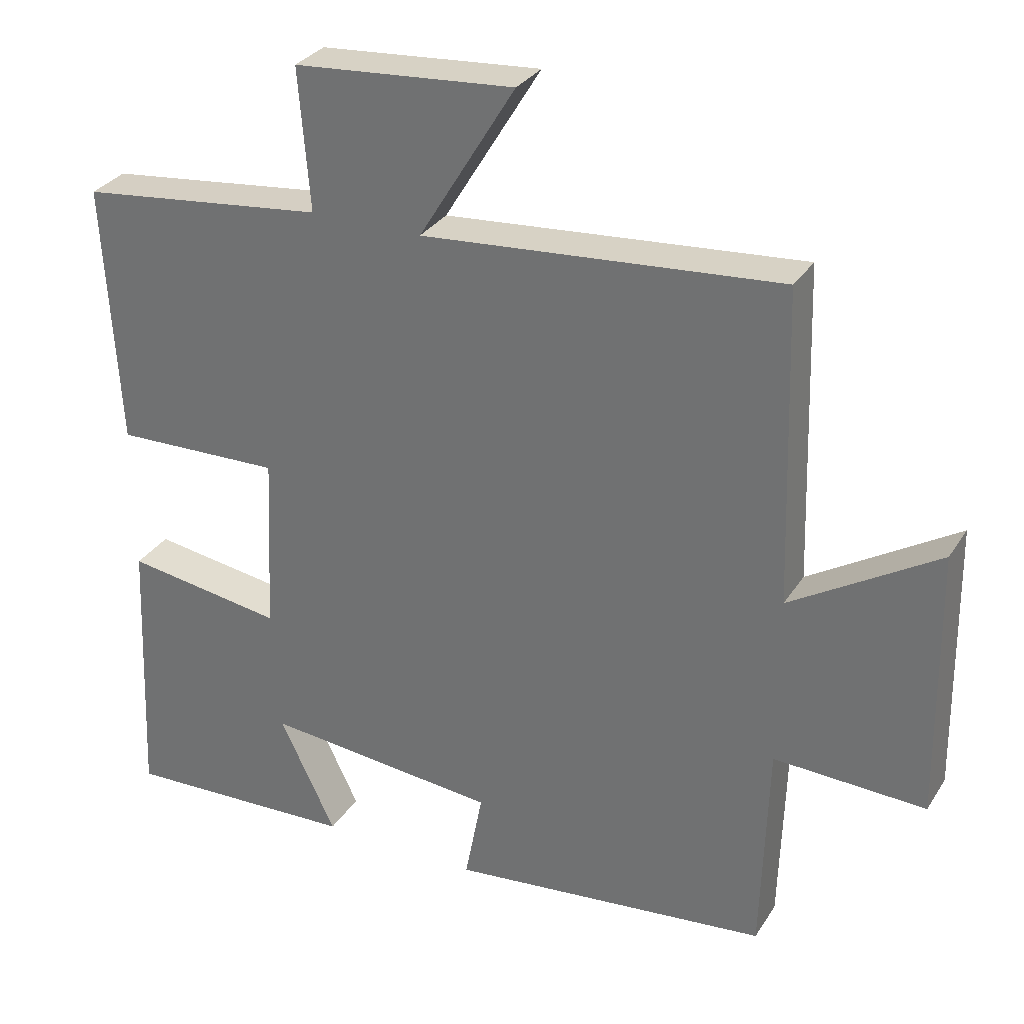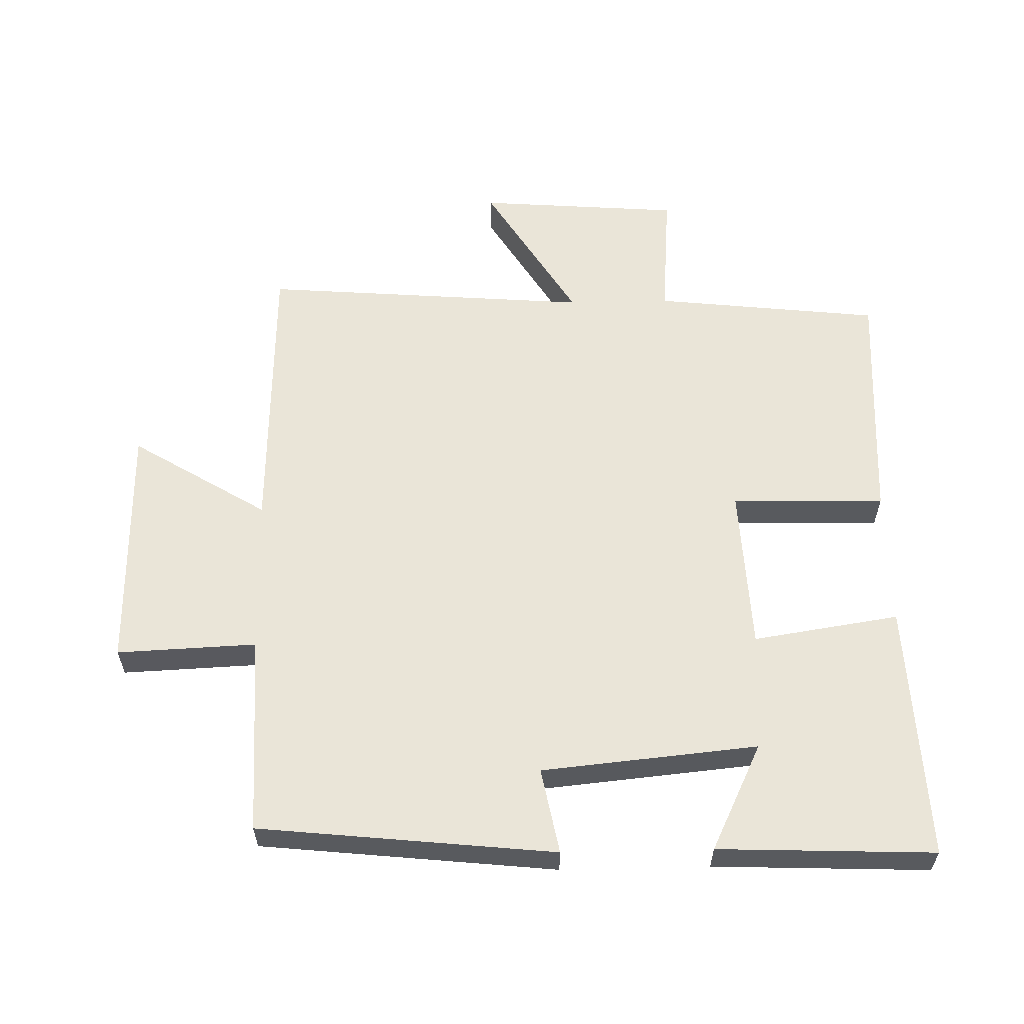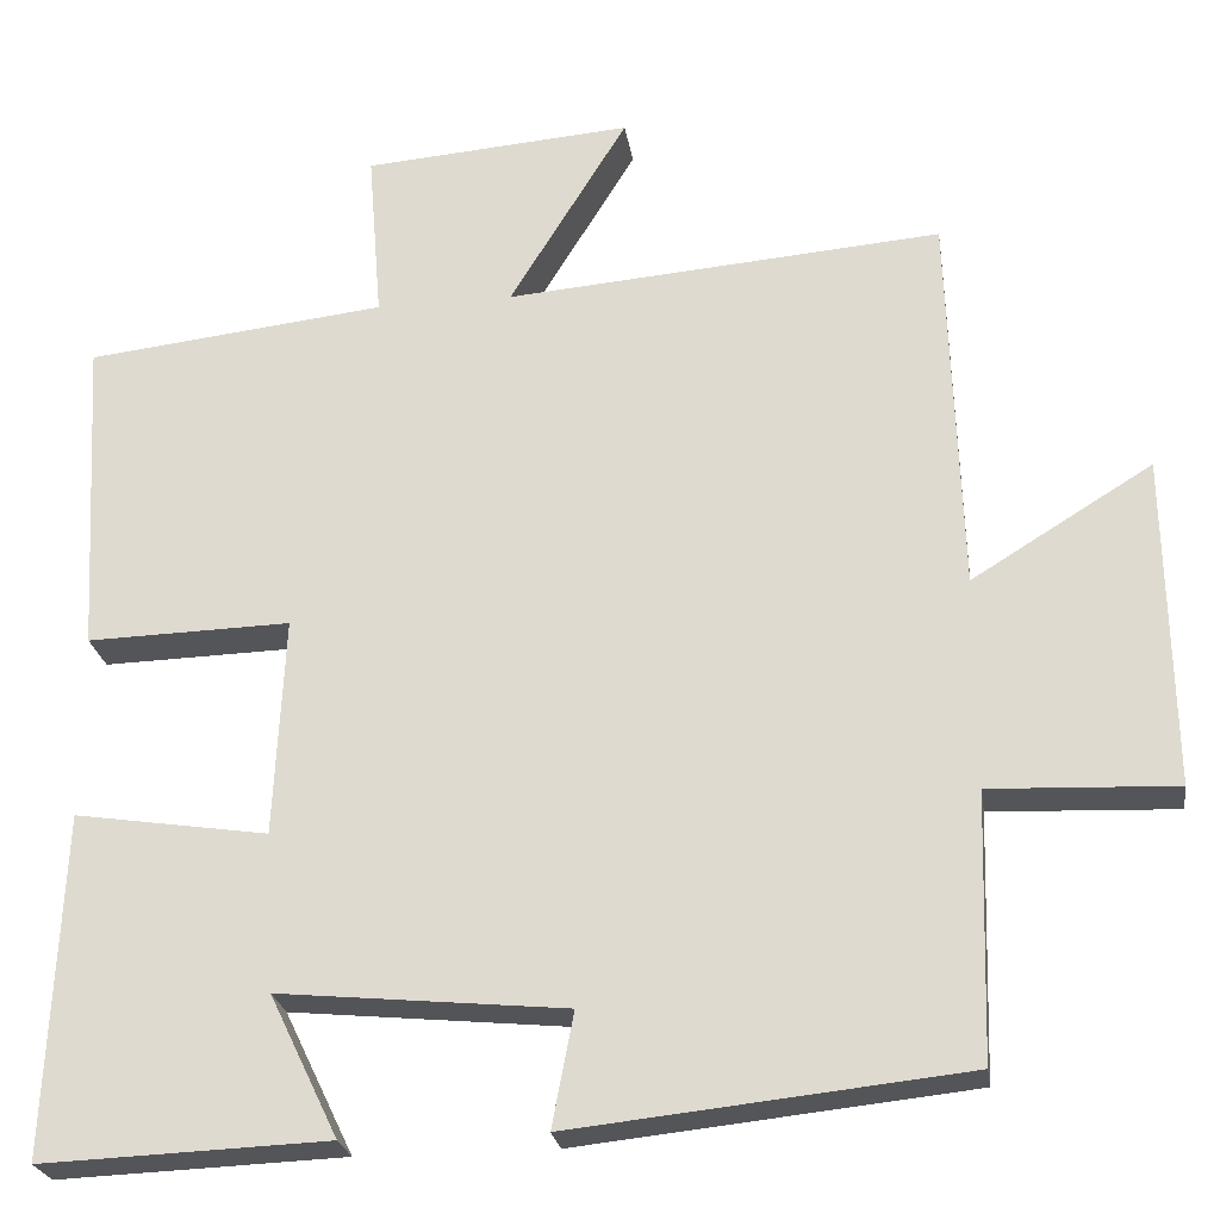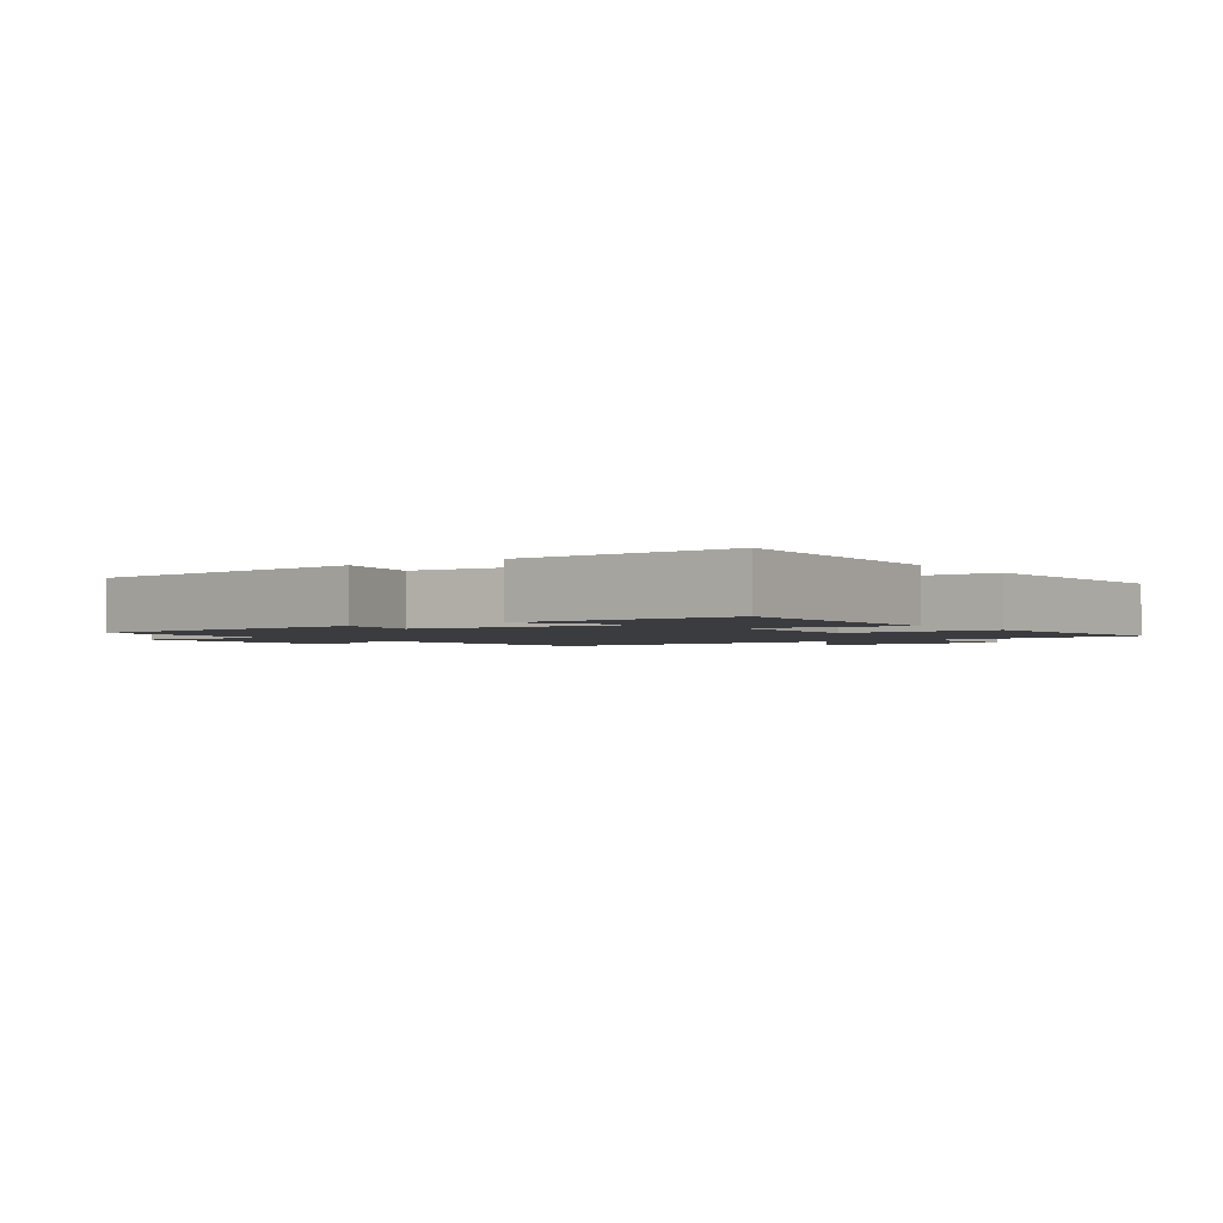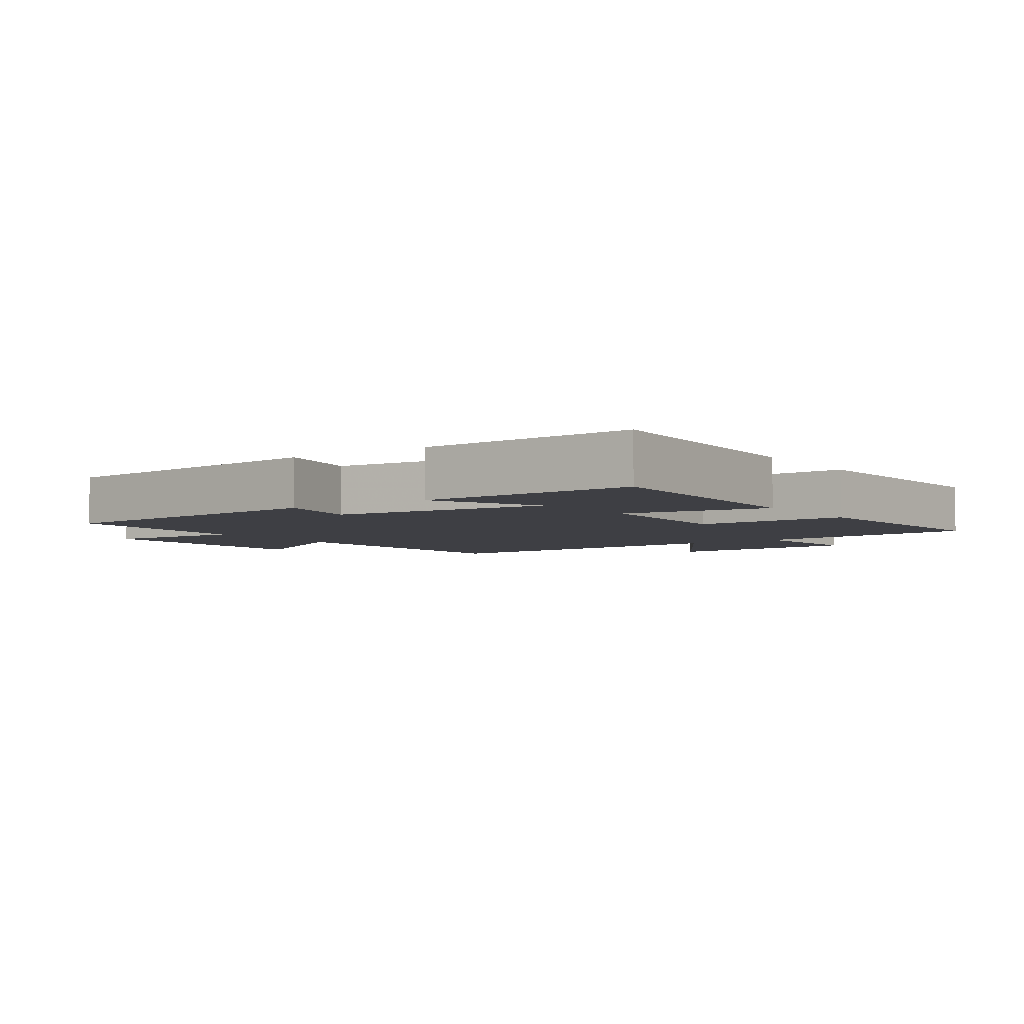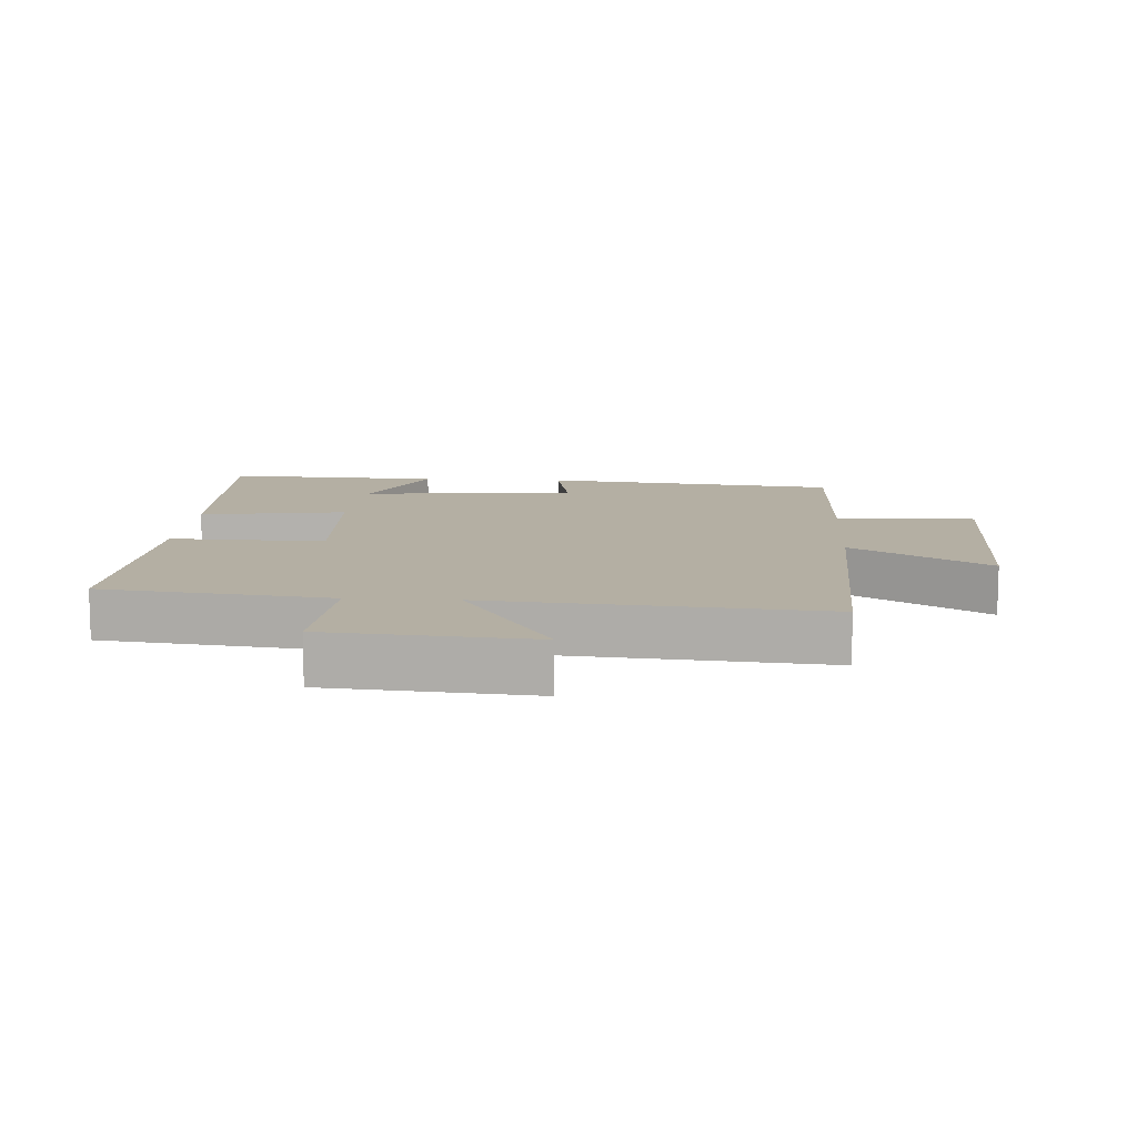
<metadata>
{"format":"obj","ext":"obj","renderer":"f3d","projection":"perspective","resolution":1024,"background":"white","views":[{"elev":30.7,"azim":26.9,"up":"+Z"},{"elev":59.1,"azim":178.7,"up":"+Y"},{"elev":-24.4,"azim":8.6,"up":"+Z"},{"elev":-2.0,"azim":-144.7,"up":"+Y"},{"elev":-4.4,"azim":-145.0,"up":"+Y"},{"elev":11.2,"azim":3.7,"up":"+Y"}]}
</metadata>
<code>
v 0.486 0.07 0.54
v 0.5 0.07 0.097
v 0.707 0.07 0.224
v 0.713 0.07 -0.156
v 0.5 0.07 -0.147
v 0.491 0.07 -0.452
v 0.039 0.07 -0.5
v 0.064 0.07 -0.369
v -0.266 0.07 -0.337
v -0.187 0.07 -0.5
v -0.517 0.07 -0.513
v -0.5 0.07 -0.121
v -0.277 0.07 -0.155
v -0.265 0.07 0.097
v -0.5 0.07 0.091
v -0.521 0.07 0.461
v -0.175 0.07 0.5
v -0.191 0.07 0.698
v 0.119 0.07 0.722
v -0.017 0.07 0.5
v 0.486 0 0.54
v 0.5 0 0.097
v 0.707 0 0.224
v 0.713 0 -0.156
v 0.5 0 -0.147
v 0.491 0 -0.452
v 0.039 0 -0.5
v 0.064 0 -0.369
v -0.266 0 -0.337
v -0.187 0 -0.5
v -0.517 0 -0.513
v -0.5 0 -0.121
v -0.277 0 -0.155
v -0.265 0 0.097
v -0.5 0 0.091
v -0.521 0 0.461
v -0.175 0 0.5
v -0.191 0 0.698
v 0.119 0 0.722
v -0.017 0 0.5
f 17 18 19 20
f 16 17 20
f 15 16 20
f 14 15 20
f 20 1 2
f 14 20 2
f 13 14 2
f 11 12 13
f 9 10 11
f 9 11 13
f 8 9 13 2
f 7 8 2
f 6 7 2
f 5 6 2
f 2 3 4 5
f 40 39 38 37
f 40 37 36
f 40 36 35
f 40 35 34
f 22 21 40
f 22 40 34
f 22 34 33
f 33 32 31
f 31 30 29
f 33 31 29
f 22 33 29 28
f 22 28 27
f 22 27 26
f 22 26 25
f 25 24 23 22
f 1 21 22 2
f 2 22 23 3
f 3 23 24 4
f 4 24 25 5
f 5 25 26 6
f 6 26 27 7
f 7 27 28 8
f 8 28 29 9
f 9 29 30 10
f 10 30 31 11
f 11 31 32 12
f 12 32 33 13
f 13 33 34 14
f 14 34 35 15
f 15 35 36 16
f 16 36 37 17
f 17 37 38 18
f 18 38 39 19
f 19 39 40 20
f 20 40 21 1

</code>
